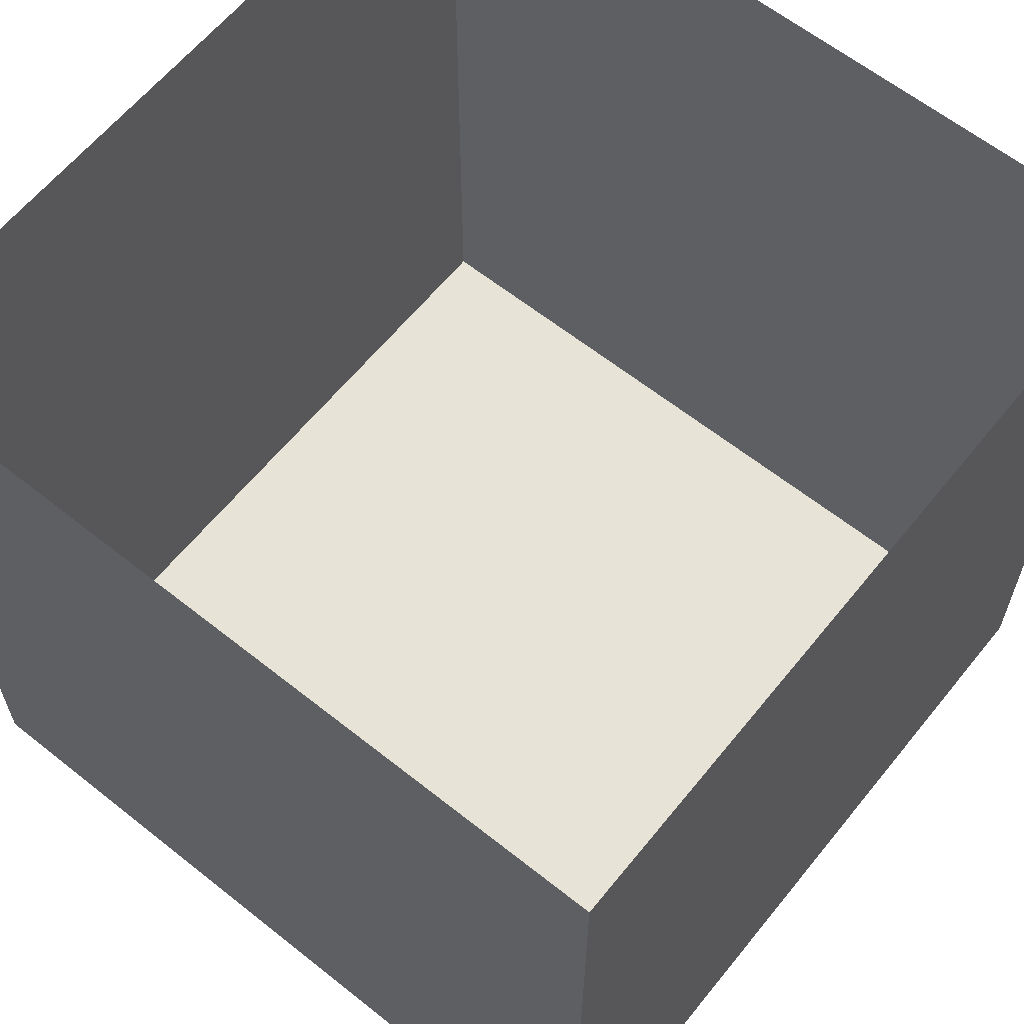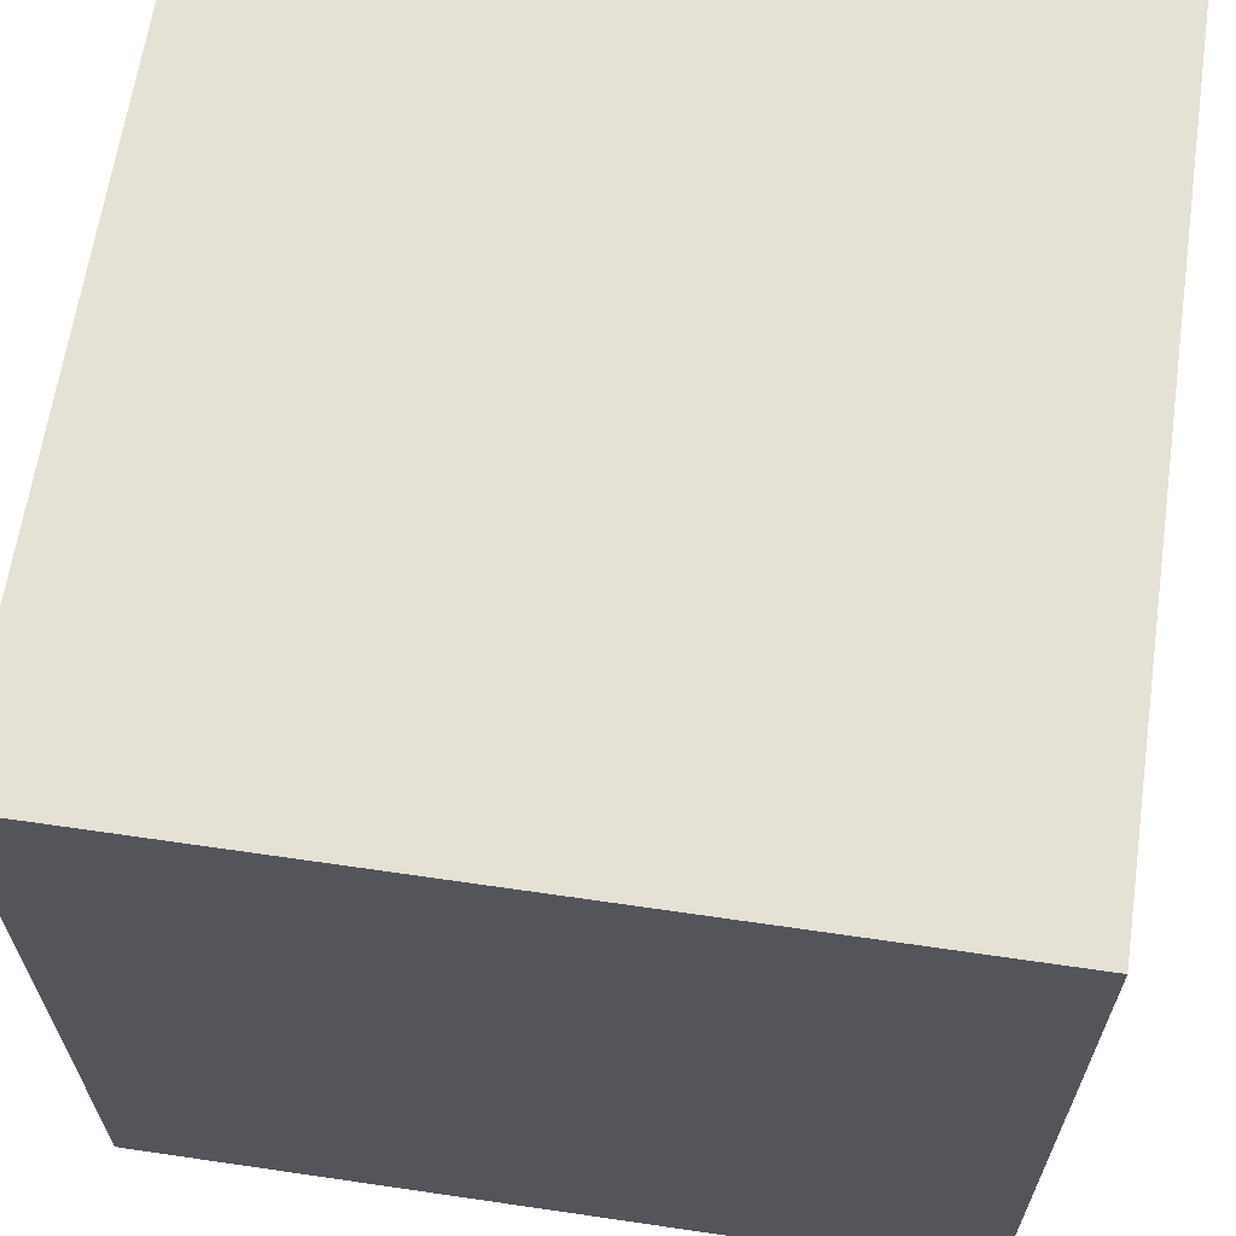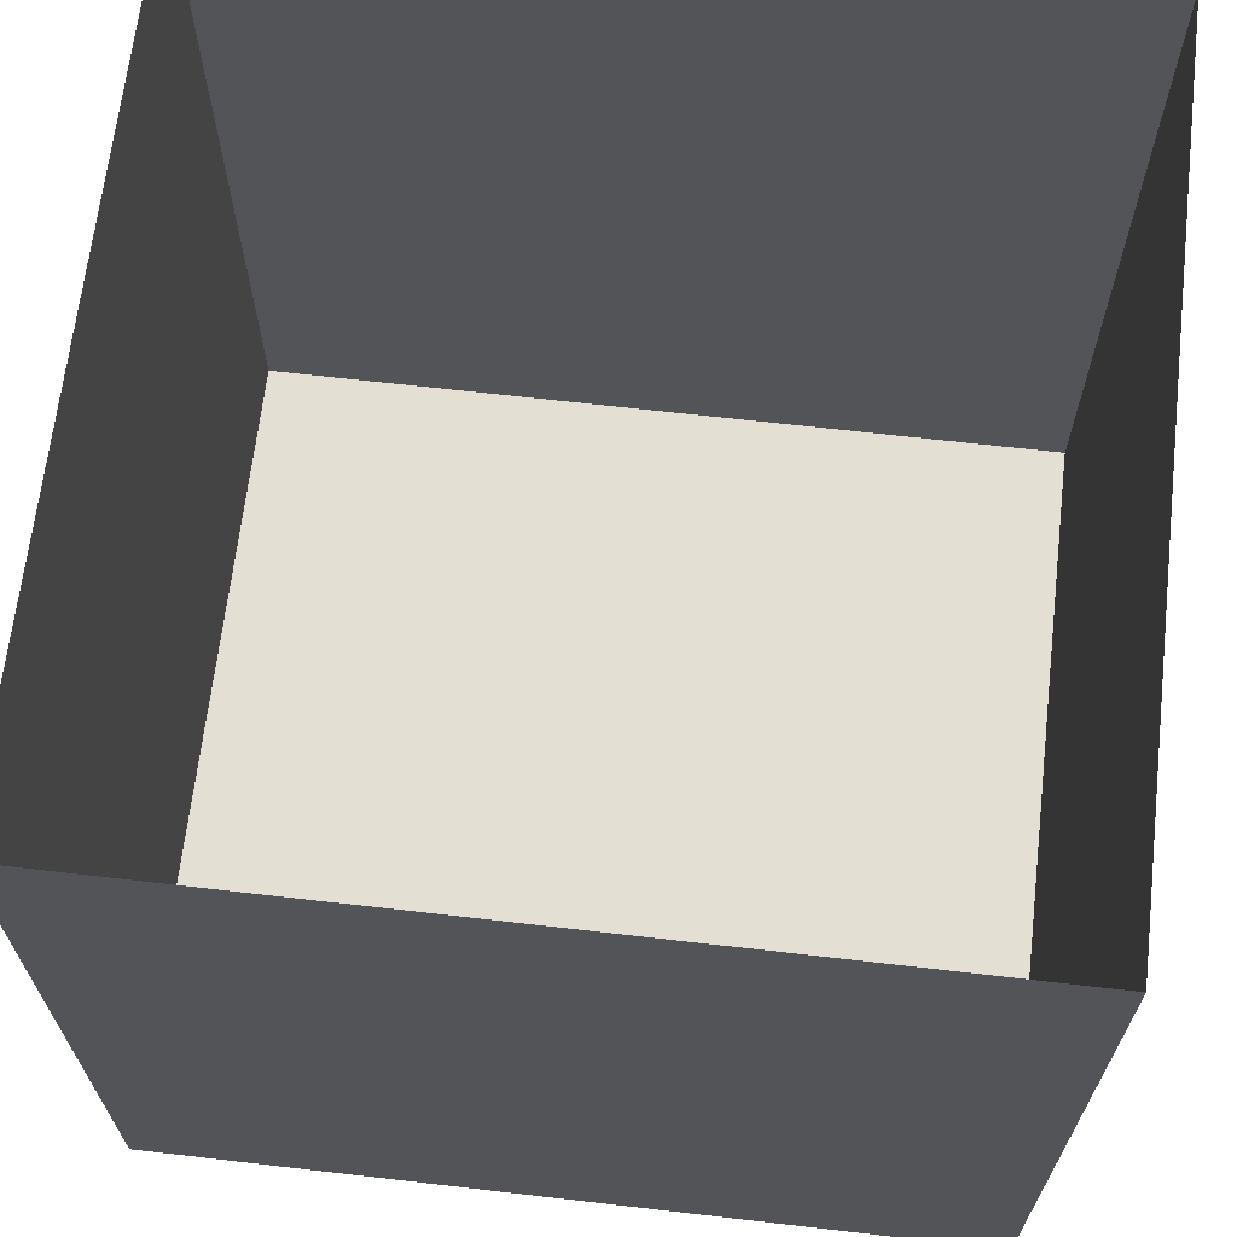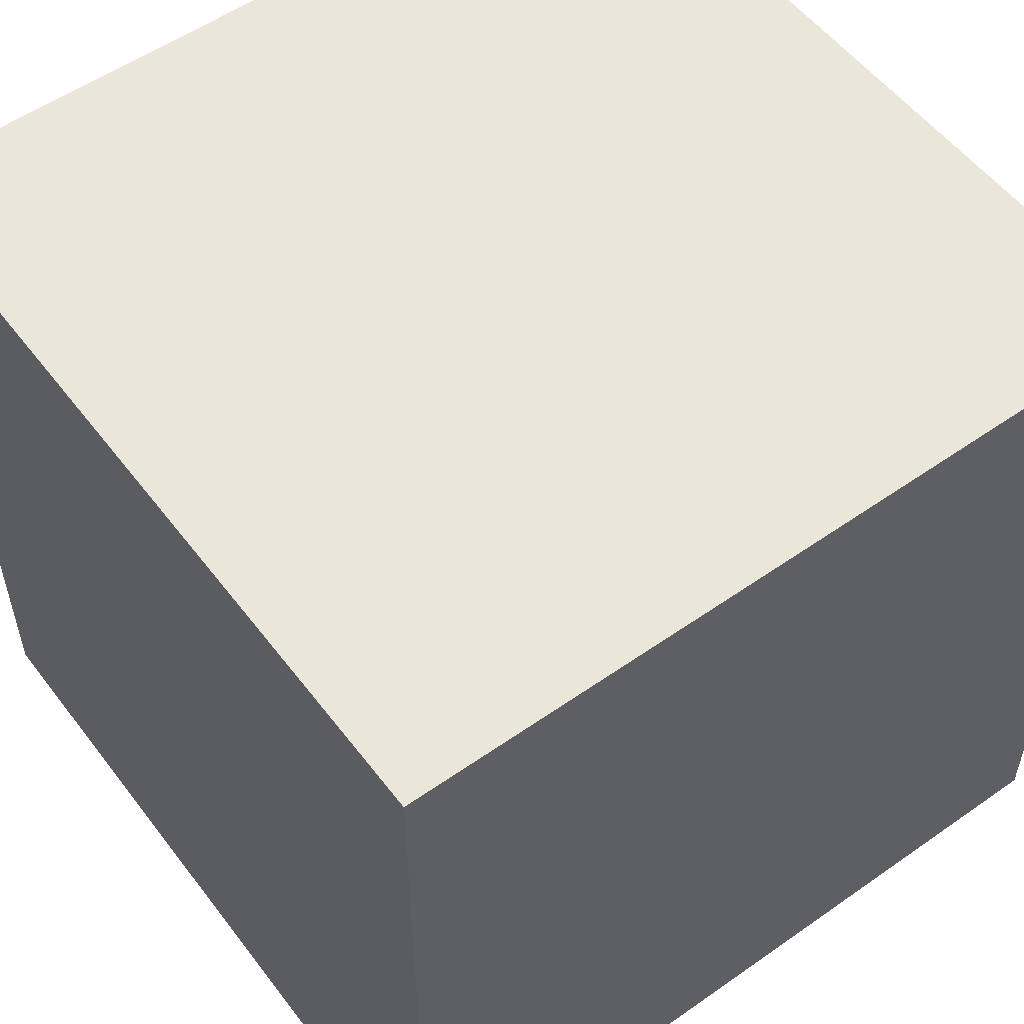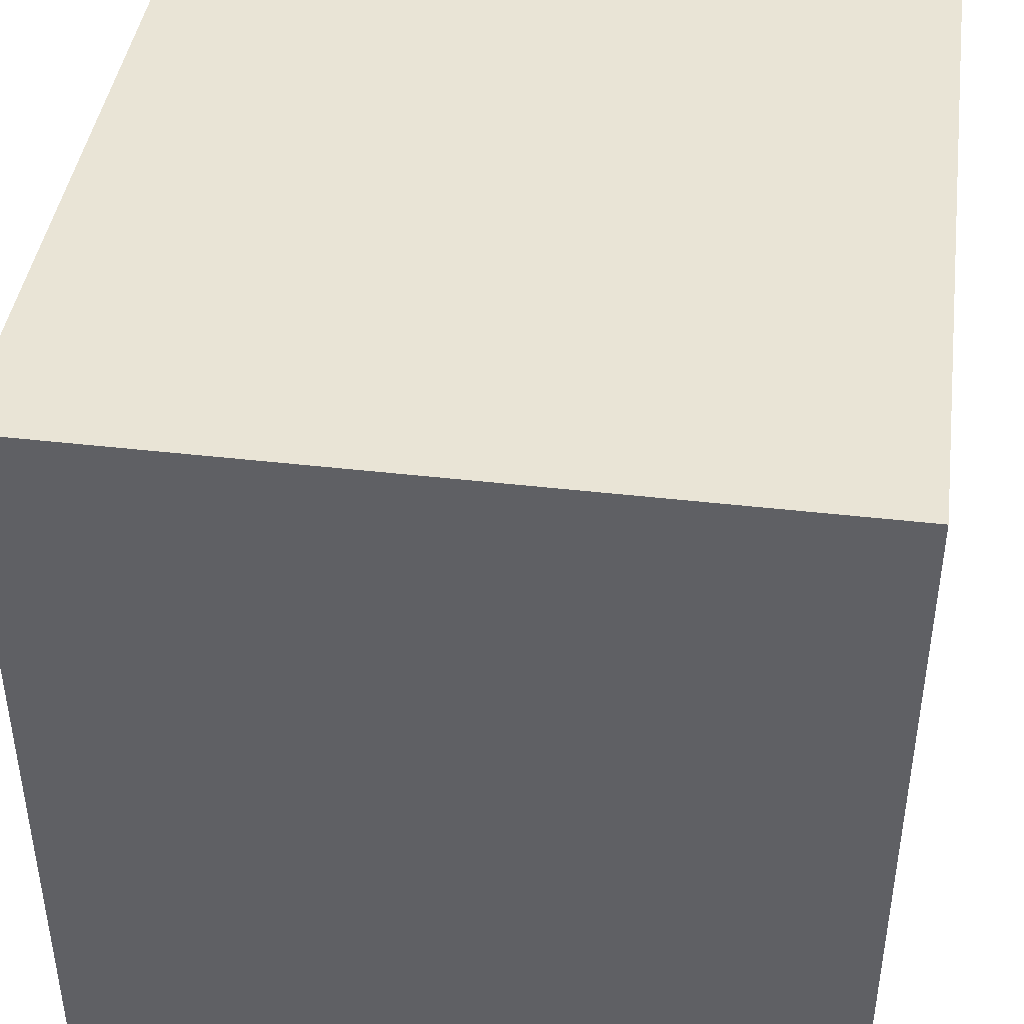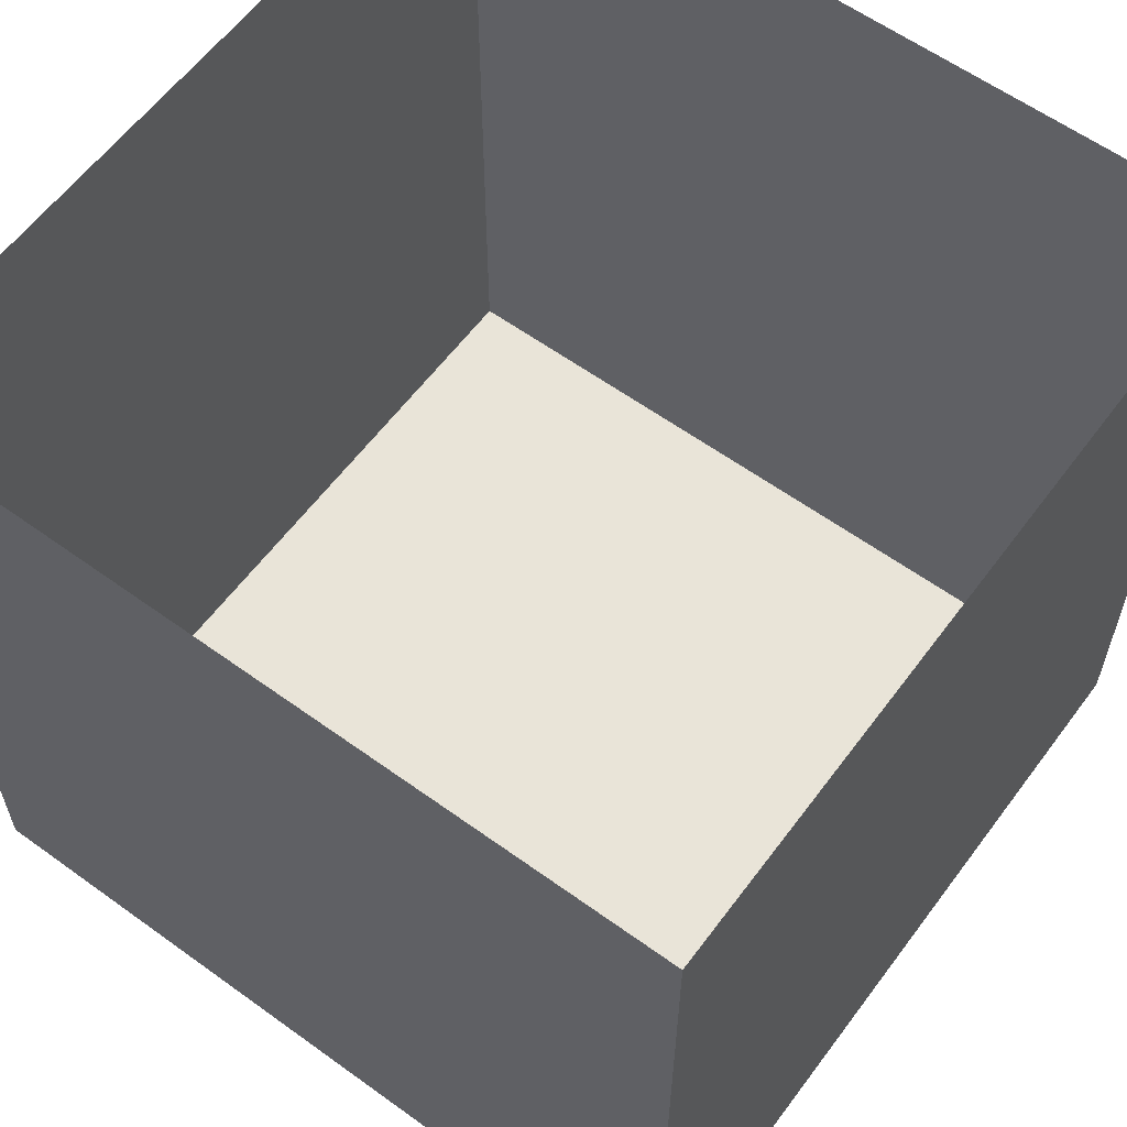
<metadata>
{"format":"obj","ext":"obj","renderer":"f3d","projection":"perspective","resolution":1024,"background":"white","views":[{"elev":62.2,"azim":-51.1,"up":"+Z"},{"elev":64.3,"azim":-171.6,"up":"+Y"},{"elev":66.7,"azim":-83.4,"up":"+Z"},{"elev":54.7,"azim":-126.6,"up":"+Y"},{"elev":42.5,"azim":-82.1,"up":"+Y"},{"elev":60.1,"azim":36.5,"up":"+Z"}]}
</metadata>
<code>
v 0 0 0
v 1 0 0
v 1 0 1
v 0 0 1
v 1 1 0
v 0 1 1
v 0 1 0
v 1 1 1
v 1 0 3
v 2 2 2
v 0 0 3
v 0 0 0
f 1 2 3
f 1 3 4
f 1 5 2
f 1 4 6
f 1 6 7
f 2 5 3
f 5 8 3
f 6 8 5
f 6 5 7
f 1 5 7

</code>
